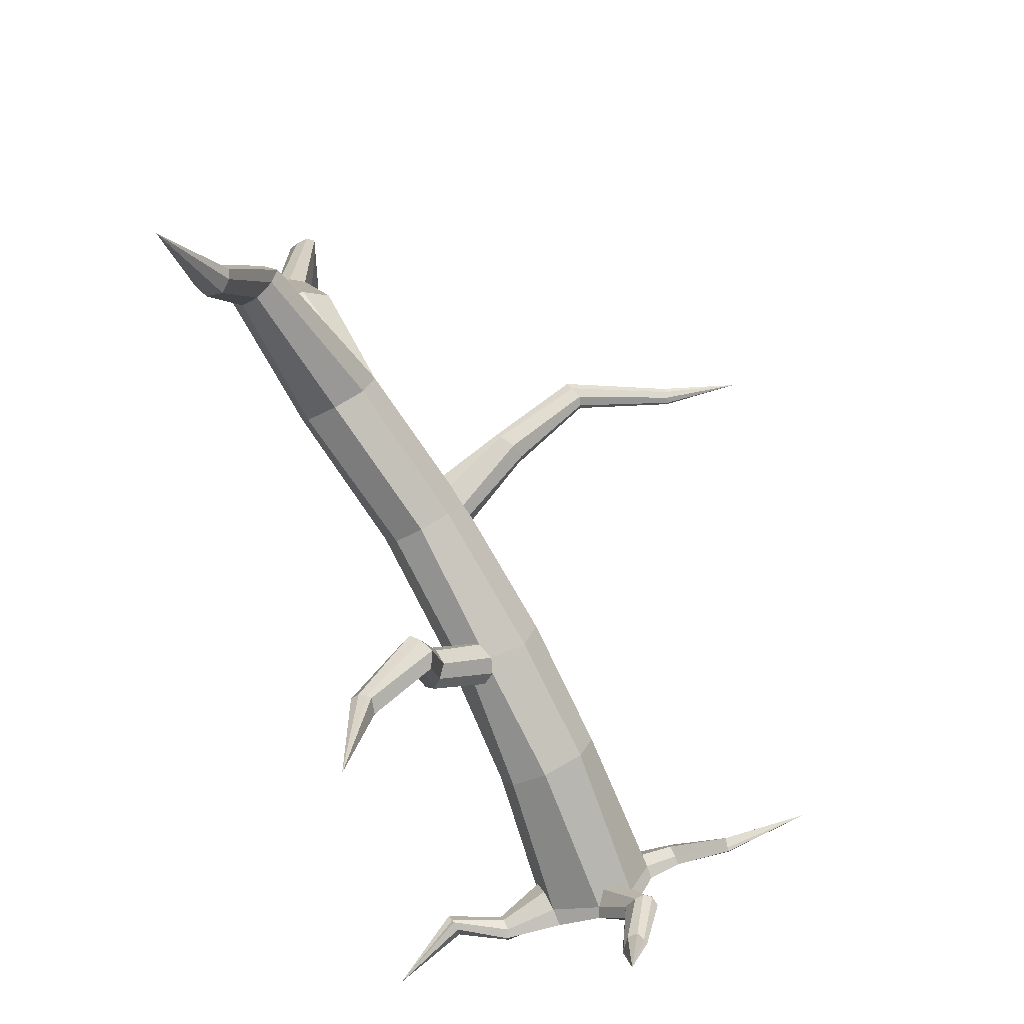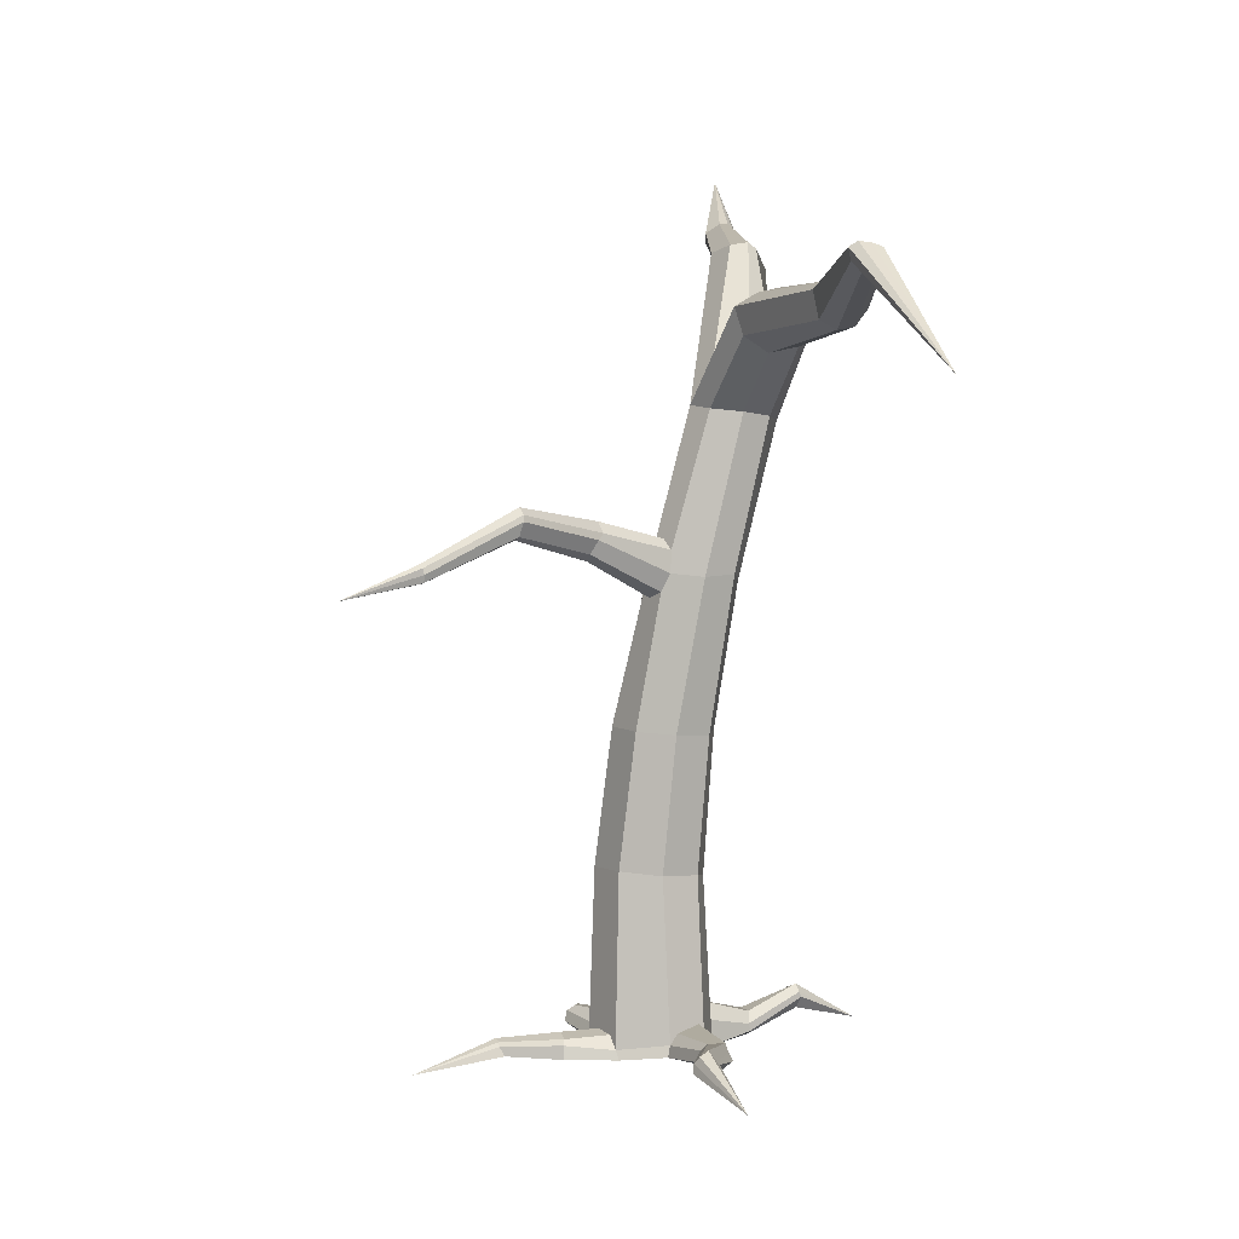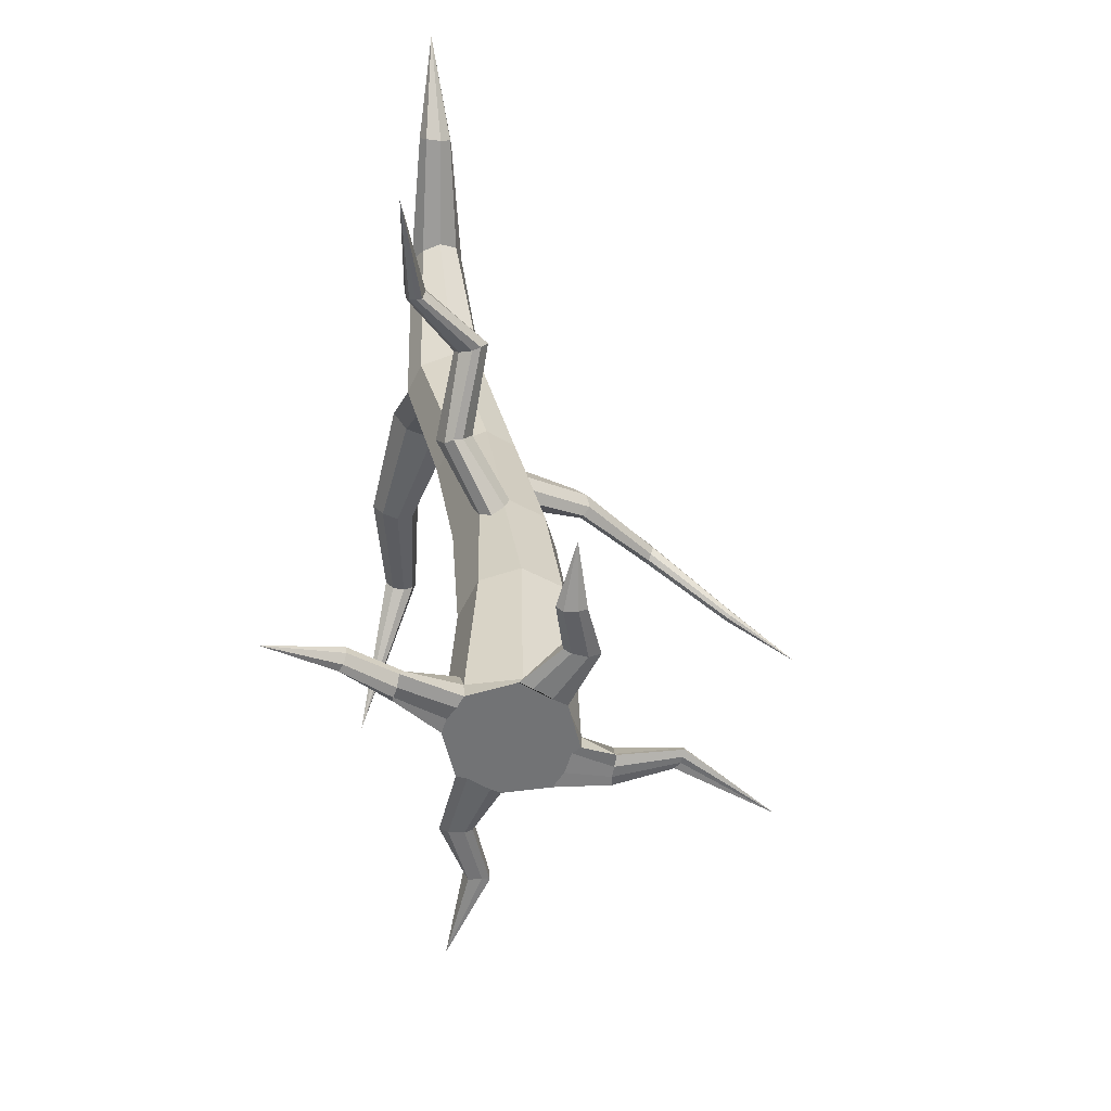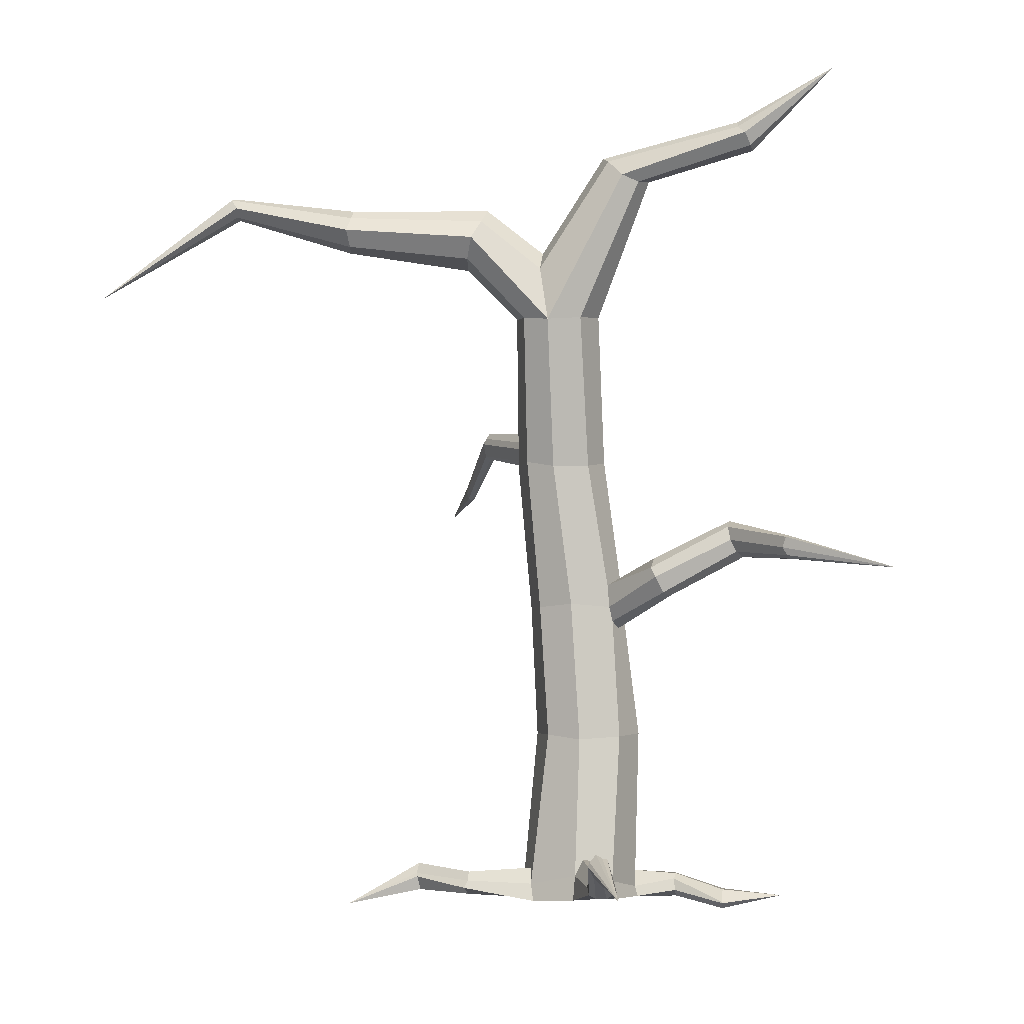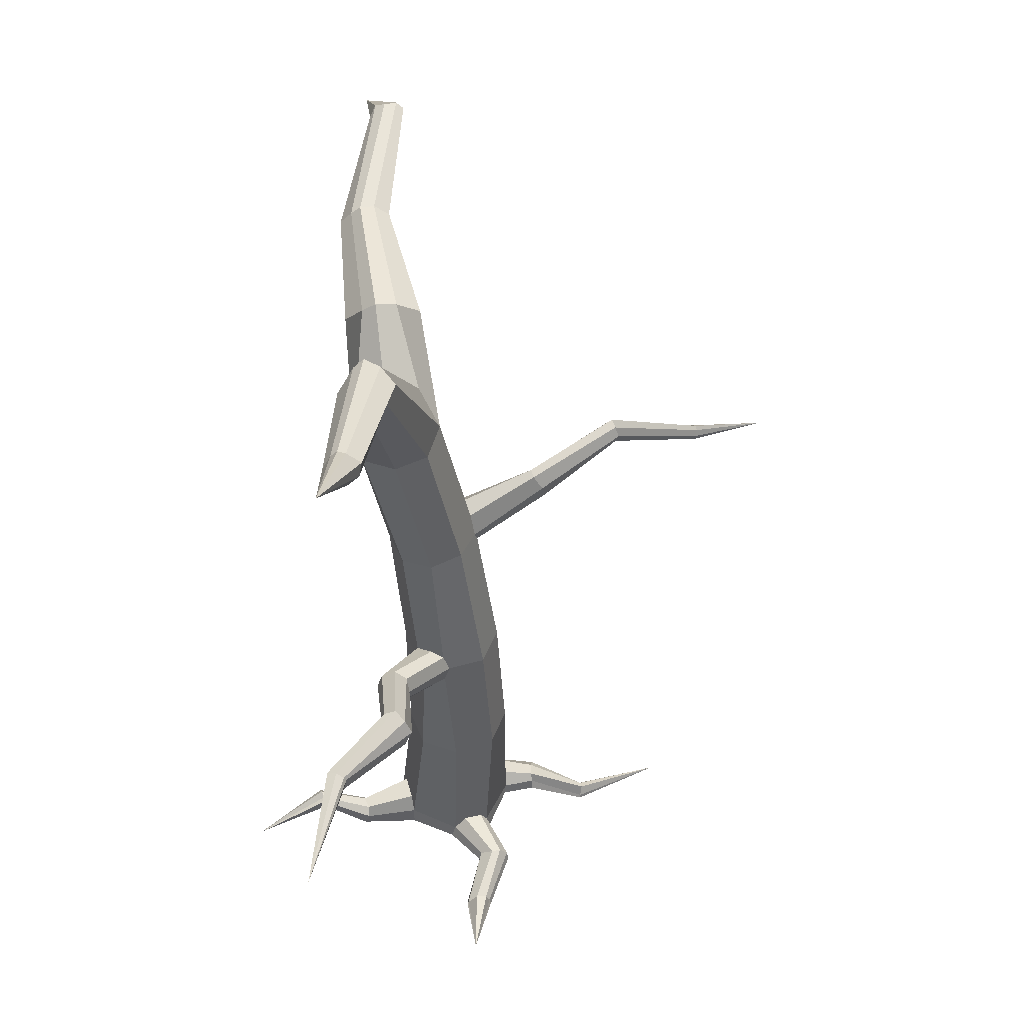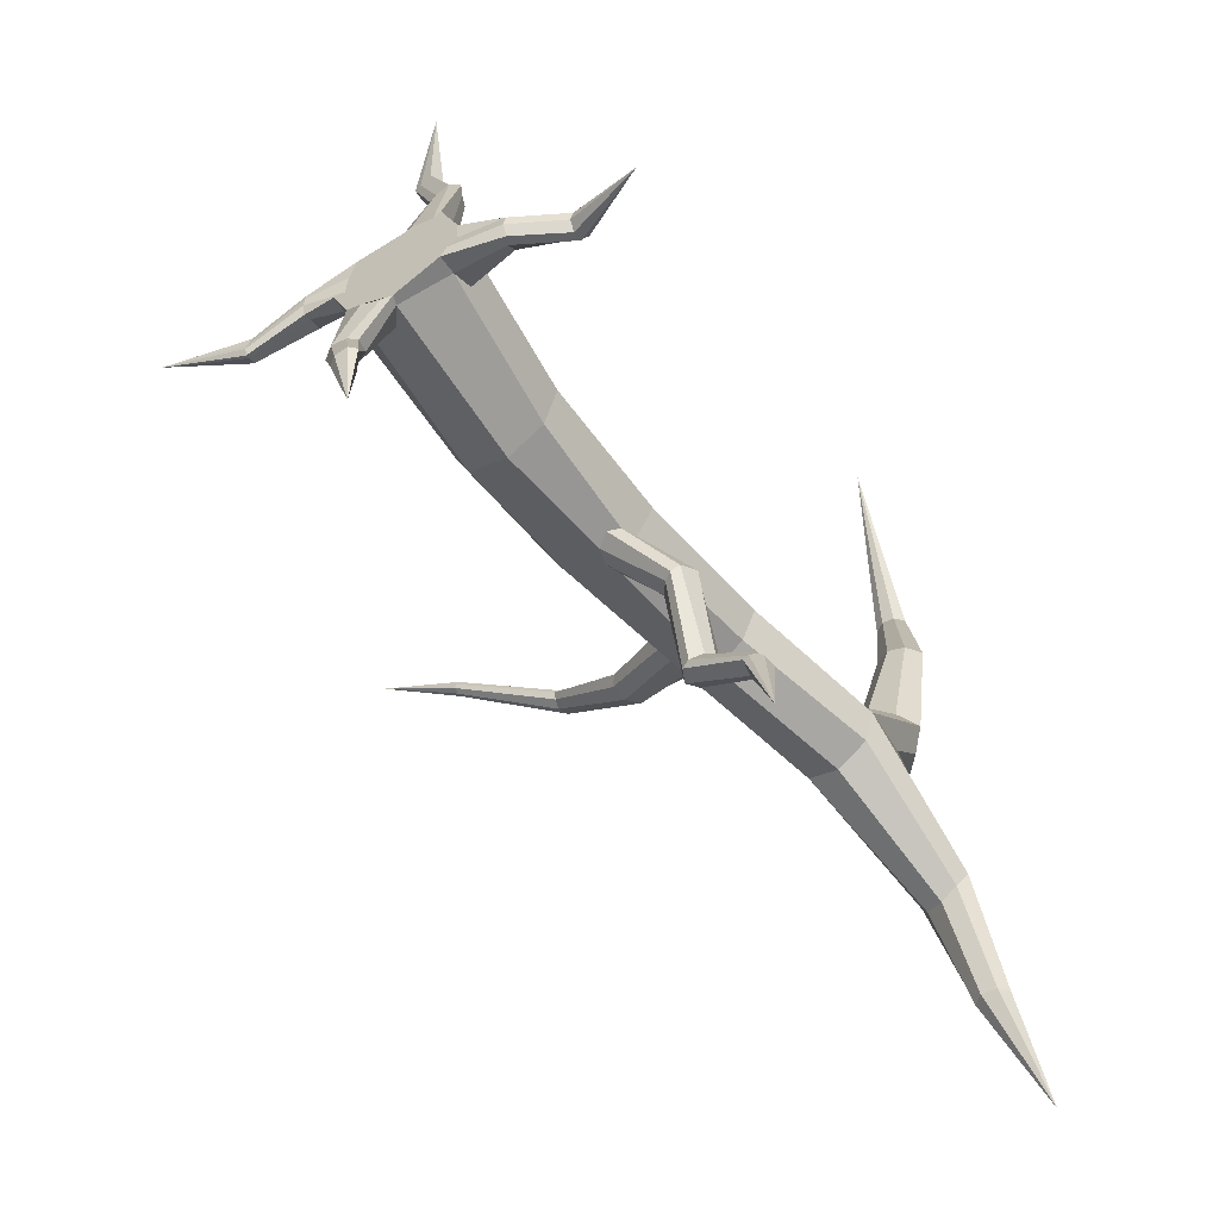
<metadata>
{"format":"obj","ext":"obj","renderer":"f3d","projection":"perspective","resolution":1024,"background":"white","views":[{"elev":-76.8,"azim":-160.3,"up":"+Z"},{"elev":4.1,"azim":-12.8,"up":"+Y"},{"elev":-56.3,"azim":172.2,"up":"+Y"},{"elev":-7.0,"azim":99.4,"up":"+Y"},{"elev":-40.9,"azim":177.3,"up":"+Z"},{"elev":-58.0,"azim":31.1,"up":"+Z"}]}
</metadata>
<code>
o DeadTree1_Cylinder
v 0.002433 0.03454 -0.398
v 0.07728 2.005 -0.3174
v 0.2896 0.02385 -0.2707
v 0.2953 1.978 -0.25
v 0.3861 0.01707 -0.007924
v 0.3899 1.995 -0.001528
v 0.2726 0.007249 0.278
v 0.3026 1.982 0.2235
v 0.003037 0.052 0.3996
v 0.07326 1.997 0.3179
v -0.2757 0.02638 0.298
v -0.1561 2.014 0.2254
v -0.3965 0.03041 -0.000249
v -0.2508 2.026 -0.004523
v -0.2832 0.02299 -0.2872
v -0.1561 1.994 -0.2288
v -0.02026 0.09973 -0.3759
v 0.2945 0.1425 -0.2595
v 0.3805 0.1767 -0.02096
v 0.2566 0.1216 0.2955
v 0.02125 0.1227 0.383
v -0.293 0.08603 0.2758
v -0.398 0.1251 -0.002146
v -0.2545 0.1029 -0.2876
v 0.685 3.902 -0.112
v 0.4758 3.935 -0.2073
v 0.7534 3.884 0.1004
v 0.6608 3.915 0.2753
v 0.4749 3.94 0.3531
v 0.2891 3.96 0.2739
v 0.2006 3.979 0.1358
v 0.2742 3.961 -0.1174
v 0.8249 4.834 -0.4158
v 0.6414 4.82 -0.5757
v 0.7555 4.799 -0.5176
v 0.3496 4.556 0.5987
v 0.3898 4.383 0.6543
v 0.5357 4.281 0.6831
v 0.8274 4.447 0.6106
v 0.7285 4.321 0.6543
v 0.5259 4.876 -0.5344
v 0.4758 4.927 -0.4163
v 0.5658 4.372 0.16
v 0.6323 4.67 0.5309
v 0.6728 4.987 -0.27
v 0.7386 4.234 0.1539
v 0.7182 4.58 0.5611
v 0.735 4.952 -0.3122
v 0.5713 4.974 -0.3184
v 0.5004 4.639 0.5664
v 0.3422 4.296 0.1625
v 0.5772 4.618 1.438
v 0.6055 4.448 1.465
v 0.7101 4.392 1.467
v 0.8222 4.412 1.448
v 0.6762 4.671 1.45
v 0.8967 4.514 1.459
v 0.8264 4.611 1.441
v 0.7665 4.67 1.437
v 0.7949 4.115 3.21
v 0.868 5.485 -1.826
v 0.4404 2.962 0.2891
v 0.2338 2.953 0.3806
v -0.06076 2.965 0.09405
v 0.03122 2.99 -0.1124
v 0.4202 2.93 -0.1252
v 0.5147 2.921 0.09892
v 0.04381 2.971 0.2859
v 0.2263 2.969 -0.2109
v 0.004275 1.133 -0.411
v 0.2435 1.105 -0.3076
v 0.3357 1.084 -0.04832
v 0.2424 1.12 0.1785
v -0.002945 1.138 0.289
v -0.2513 1.161 0.1842
v -0.346 1.156 -0.07345
v -0.2552 1.15 -0.3005
v 0.8679 5.075 -1.242
v 0.8265 5.124 -1.189
v 0.7861 5.166 -1.187
v 0.6454 5.103 -1.212
v 0.6566 5.047 -1.266
v 0.7361 5.163 -1.199
v 0.8214 4.997 -1.274
v 0.7218 4.983 -1.28
v 0.5605 4.835 2.319
v 0.6398 4.826 2.306
v 0.7006 4.805 2.319
v 0.5969 4.683 2.286
v 0.5314 4.729 2.285
v 0.6779 4.688 2.283
v 0.7351 4.738 2.275
v 0.5104 4.802 2.302
v -0.02598 3.114 0.1349
v 0.05056 3.112 0.2763
v -0.07987 2.88 0.134
v -0.01418 2.859 0.2798
v -0.5325 3.1 0.358
v -0.5068 3.195 0.3259
v -0.4035 3.223 0.4402
v -0.4374 3.183 0.4729
v -0.4433 3.279 0.3478
v -0.488 3.099 0.4525
v -1.013 3.224 0.7566
v -1.028 3.286 0.7423
v -0.9523 3.348 0.8169
v -0.9586 3.308 0.8426
v -1.001 3.357 0.7584
v -0.9818 3.221 0.8258
v -2.081 2.896 1.28
v -0.4947 3.054 0.4042
v -0.06318 2.819 0.1911
v -1.004 3.2 0.7947
v 0.01726 3.178 0.2154
v -0.976 3.391 0.7982
v -0.4271 3.292 0.4039
v -1.602 3.021 1.016
v -1.596 2.983 1.024
v -1.585 2.972 1.043
v -1.605 3.059 1.036
v -1.6 3.08 1.057
v -1.572 2.978 1.067
v -1.58 3.062 1.079
v -1.568 3.025 1.076
v 0.3027 2.125 -0.239
v 0.1232 2.118 -0.3113
v 0.1056 1.903 -0.3286
v 0.2532 1.885 -0.2661
v 0.5665 2.154 -0.5929
v 0.3483 2.165 -0.6479
v 0.4059 2.081 -0.6667
v 0.3693 2.254 -0.6034
v 0.5383 2.218 -0.5591
v 0.5157 2.052 -0.6375
v 0.4634 2.034 -0.6803
v 0.1822 1.841 -0.2964
v 0.4511 2.288 -0.5721
v 0.2087 2.139 -0.2774
v 0.5214 2.396 -1.089
v 0.3195 2.412 -1.161
v 0.3637 2.31 -1.185
v 0.3681 2.493 -1.132
v 0.5078 2.485 -1.072
v 0.4933 2.32 -1.126
v 0.4135 2.29 -1.165
v 0.4331 2.531 -1.078
v 0.8425 2.306 -1.448
v 0.7344 2.343 -1.501
v 0.7517 2.238 -1.503
v 0.7532 2.371 -1.509
v 0.8612 2.372 -1.471
v 0.8266 2.255 -1.476
v 0.7892 2.237 -1.493
v 0.8029 2.387 -1.484
v 0.9494 2.152 -2.169
v 0.3578 0.2826 -0.07083
v 0.3664 0.04603 -0.08643
v 0.3214 0.0289 -0.1815
v 0.316 0.2703 -0.2177
v 0.6306 0.1321 -0.3165
v 0.6559 0.08008 -0.3325
v 0.6733 0.04056 -0.1974
v 0.6716 0.06452 -0.1517
v 0.6559 0.1139 -0.1406
v 0.669 0.1841 -0.1923
v 0.6393 0.1913 -0.2723
v 0.6603 0.03989 -0.2677
v 0.9643 0.3055 -0.3103
v 0.9553 0.2465 -0.3125
v 0.9891 0.1853 -0.2269
v 1.016 0.2576 -0.1921
v 1.003 0.2888 -0.1995
v 0.9913 0.3342 -0.2409
v 0.9718 0.311 -0.2782
v 0.966 0.1928 -0.2703
v 1.433 0.06127 -0.4339
v -0.4067 0.151 -0.6201
v -0.4215 0.08077 -0.6186
v -0.208 0.06663 -0.6311
v -0.2156 0.1448 -0.6248
v -0.2077 0.1932 -0.3198
v -0.3533 0.1833 -0.618
v -0.09027 0.2059 -0.3608
v -0.2956 0.1784 -0.6292
v -0.2537 0.02782 -0.635
v -0.07774 0.03609 -0.3637
v -0.1932 0.02148 -0.3183
v -0.3493 0.02553 -0.6242
v -0.285 0.01981 -0.9497
v -0.2965 -0.009293 -0.9622
v -0.1638 -0.05144 -0.9577
v -0.1217 -0.01684 -0.9615
v -0.1302 -0.006761 -0.9569
v -0.1887 0.07409 -0.9594
v -0.2577 0.0784 -0.9595
v -0.2451 -0.04761 -0.9664
v -0.1868 0.03749 -1.354
v 0.219 0.2268 0.3026
v 0.2057 0.02709 0.3021
v 0.07209 0.1902 0.3678
v 0.06618 0.03057 0.3651
v 0.2959 0.1409 0.7225
v 0.3188 0.09208 0.739
v 0.1722 0.0667 0.7292
v 0.1277 0.08587 0.715
v 0.1275 0.1587 0.7064
v 0.1725 0.1932 0.7005
v 0.2756 0.2001 0.7174
v 0.2668 0.05195 0.7247
v 0.1192 0.1842 1.108
v 0.1396 0.1616 1.101
v 0.03094 0.09505 1.085
v -0.01624 0.1133 1.099
v -0.01252 0.1735 1.087
v 0.01705 0.2185 1.115
v 0.07273 0.2505 1.102
v 0.1102 0.07435 1.084
v 0.1814 -0.02327 1.57
v -0.602 0.1181 0.2278
v -0.6087 0.03538 0.2443
v -0.6036 0.04843 0.03812
v -0.5992 0.09768 0.06974
v -0.5906 0.1471 0.1813
v -0.304 0.1684 0.211
v -0.5921 0.1729 0.08319
v -0.3603 0.1834 0.08674
v -0.331 0.04824 0.2035
v -0.5961 0.02198 0.1755
v -0.3547 0.06034 0.07021
v -0.5985 0.0232 0.1042
v -0.9691 0.09359 0.06438
v -0.9359 0.03555 0.07861
v -0.9656 0.036 -0.006691
v -0.9727 0.05554 -0.04489
v -0.9718 0.07987 -0.0381
v -0.9798 0.1346 0.002453
v -0.9691 0.1185 0.04475
v -0.9635 0.03792 0.03643
v -1.536 0.000496 0.2908
f 70 127 136 128 71
f 71 128 4 6 72
f 72 6 8 73
f 73 8 10 74
f 74 10 12 75
f 75 12 14 76
f 63 62 28 29
f 76 14 16 77
f 77 16 2 127 70
f 1 3 158 157 5 7 199 201 9 11 227 229 13 15 187 186
f 1 186 185 179
f 13 23 24 15
f 23 13 221 222
f 9 21 22 11
f 199 7 203 209
f 5 19 20 7
f 156 19 164 165
f 1 17 18 3
f 30 29 38 37
f 65 64 94 31 32
f 67 66 25 27
f 68 63 29 30 95
f 69 65 32 26
f 66 69 26 25
f 62 67 27 28
f 68 95 100 101
f 79 78 61
f 31 30 37 36
f 26 32 41 34
f 29 28 40 38
f 44 50 56 59
f 28 27 39 40
f 46 43 44 47
f 25 26 34 35
f 27 25 35 33
f 51 43 45 49
f 32 31 42 41
f 45 43 46 48
f 50 51 31 36
f 48 46 27 33
f 27 46 47 39
f 44 43 51 50
f 31 51 49 42
f 87 86 60
f 50 36 52 56
f 38 40 55 54
f 40 39 57 55
f 47 44 59 58
f 37 38 54 53
f 39 47 58 57
f 36 37 53 52
f 88 87 60
f 90 89 60
f 89 91 60
f 92 88 60
f 91 92 60
f 86 93 60
f 93 90 60
f 80 79 61
f 82 81 61
f 81 83 61
f 83 80 61
f 78 84 61
f 85 82 61
f 84 85 61
f 14 12 97 112 96
f 8 6 67 62
f 126 138 137 132
f 2 16 65 69 126
f 12 10 63 68 97
f 6 4 125 66 67
f 16 14 96 64 65
f 10 8 62 63
f 24 77 70 17 183 181
f 23 76 77 24
f 22 75 76 23 226 224
f 21 74 75 22
f 20 73 74 21 200 198
f 19 72 73 20
f 18 71 72 19 156 159
f 17 70 71 18
f 35 34 85 84
f 34 41 82 85
f 33 35 84 78
f 49 45 80 83
f 42 49 83 81
f 41 42 81 82
f 45 48 79 80
f 48 33 78 79
f 52 53 90 93
f 56 52 93 86
f 55 57 92 91
f 57 58 88 92
f 54 55 91 89
f 53 54 89 90
f 58 59 87 88
f 59 56 86 87
f 94 114 95 30 31
f 96 112 111 98
f 100 116 115 106
f 98 111 113 104
f 97 68 101 103
f 64 96 98 99
f 95 114 116 100
f 94 64 99 102
f 108 105 117 120
f 109 107 124 122
f 99 98 104 105
f 103 101 107 109
f 102 99 105 108
f 101 100 106 107
f 107 106 123 124
f 104 113 119 118
f 106 115 121 123
f 105 104 118 117
f 111 112 97 103
f 113 111 103 109
f 110 119 122
f 110 121 120
f 115 116 102 108
f 116 114 94 102
f 117 118 110
f 120 121 115 108
f 120 117 110
f 118 119 110
f 123 121 110
f 122 119 113 109
f 124 123 110
f 122 124 110
f 133 129 139 143
f 125 138 126 69 66
f 2 126 132 130
f 129 134 144 139
f 125 4 129 133
f 128 136 135 134
f 4 128 134 129
f 127 2 130 131
f 139 144 152 147
f 135 136 127 131
f 137 138 125 133
f 145 141 149 153
f 135 131 141 145
f 131 130 140 141
f 134 135 145 144
f 132 137 146 142
f 137 133 143 146
f 130 132 142 140
f 154 151 155
f 152 153 155
f 143 139 147 151
f 141 140 148 149
f 142 146 154 150
f 144 145 153 152
f 146 143 151 154
f 140 142 150 148
f 148 150 155
f 153 149 155
f 147 152 155
f 151 147 155
f 149 148 155
f 150 154 155
f 157 158 167 162
f 158 3 161 167
f 164 163 171 172
f 166 165 173 174
f 160 166 174 168
f 3 18 160 161
f 18 159 166 160
f 159 156 165 166
f 19 5 163 164
f 5 157 162 163
f 171 170 176
f 173 172 176
f 170 175 176
f 161 160 168 169
f 167 161 169 175
f 162 167 175 170
f 165 164 172 173
f 163 162 170 171
f 168 174 176
f 174 173 176
f 172 171 176
f 169 168 176
f 175 169 176
f 185 188 196 191
f 15 24 177 178
f 24 181 182 177
f 17 1 179 180
f 182 181 183 184
f 184 183 17 180
f 185 186 187 188
f 188 187 15 178
f 196 190 197
f 184 180 193 194
f 182 184 194 195
f 179 185 191 192
f 180 179 192 193
f 178 177 189 190
f 177 182 195 189
f 188 178 190 196
f 195 194 197
f 194 193 197
f 192 191 197
f 191 196 197
f 189 195 197
f 193 192 197
f 190 189 197
f 206 205 213 214
f 7 20 202 203
f 198 200 207 208
f 202 208 216 210
f 204 209 217 212
f 200 21 206 207
f 21 9 205 206
f 201 199 209 204
f 9 201 204 205
f 20 198 208 202
f 213 212 218
f 215 214 218
f 217 211 218
f 203 202 210 211
f 208 207 215 216
f 209 203 211 217
f 207 206 214 215
f 205 204 212 213
f 212 217 218
f 210 216 218
f 214 213 218
f 211 210 218
f 216 215 218
f 225 222 235 236
f 13 229 230 221
f 22 224 223 219
f 11 22 219 220
f 223 224 226 225
f 225 226 23 222
f 228 227 11 220
f 230 229 227 228
f 233 238 239
f 221 230 233 234
f 219 223 237 231
f 228 220 232 238
f 222 221 234 235
f 223 225 236 237
f 220 219 231 232
f 230 228 238 233
f 237 236 239
f 236 235 239
f 234 233 239
f 238 232 239
f 231 237 239
f 235 234 239
f 232 231 239

</code>
